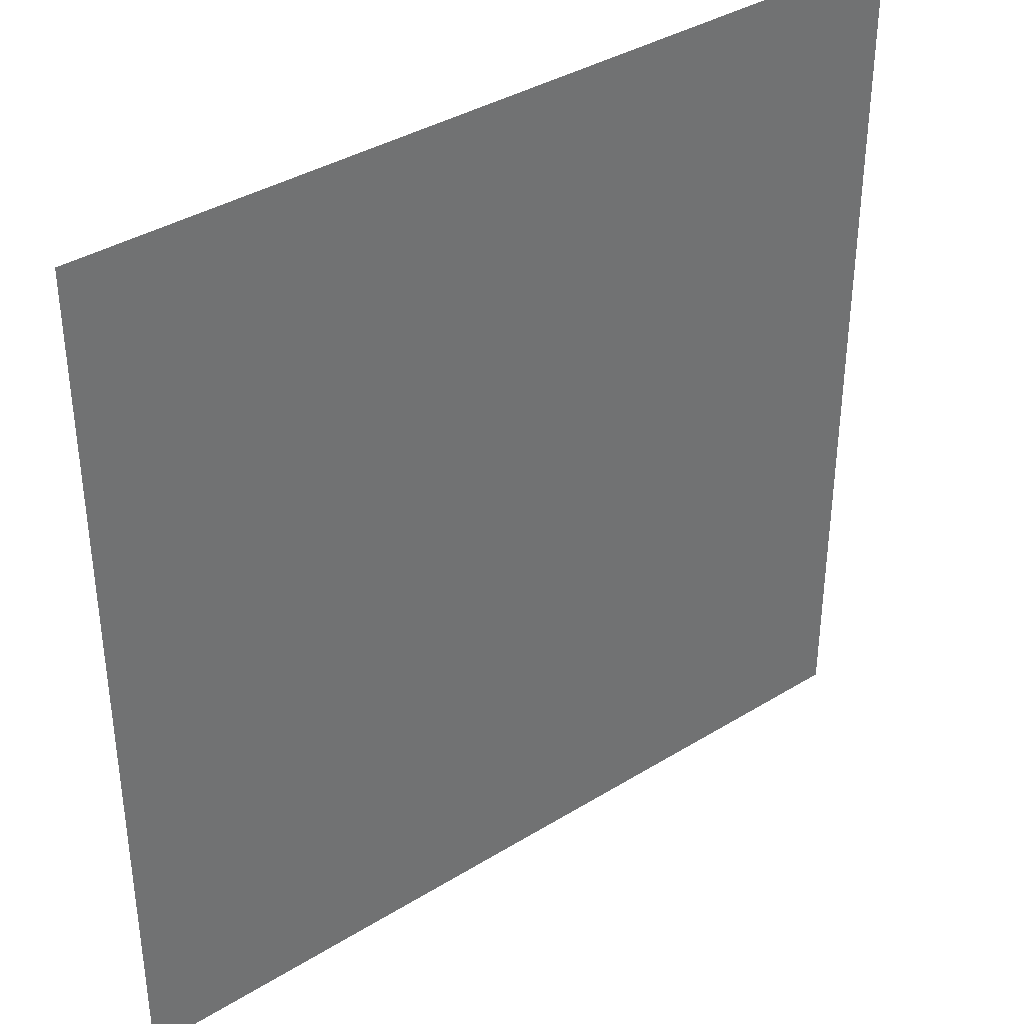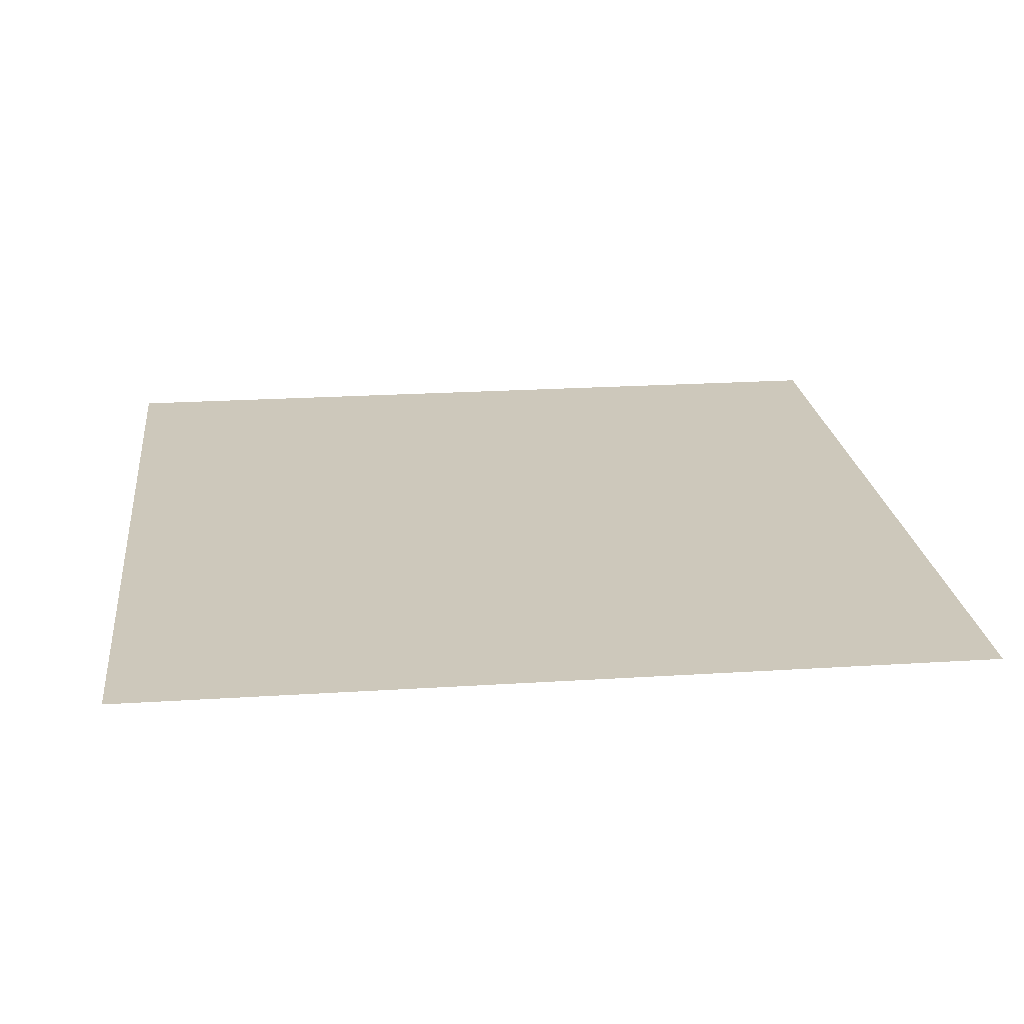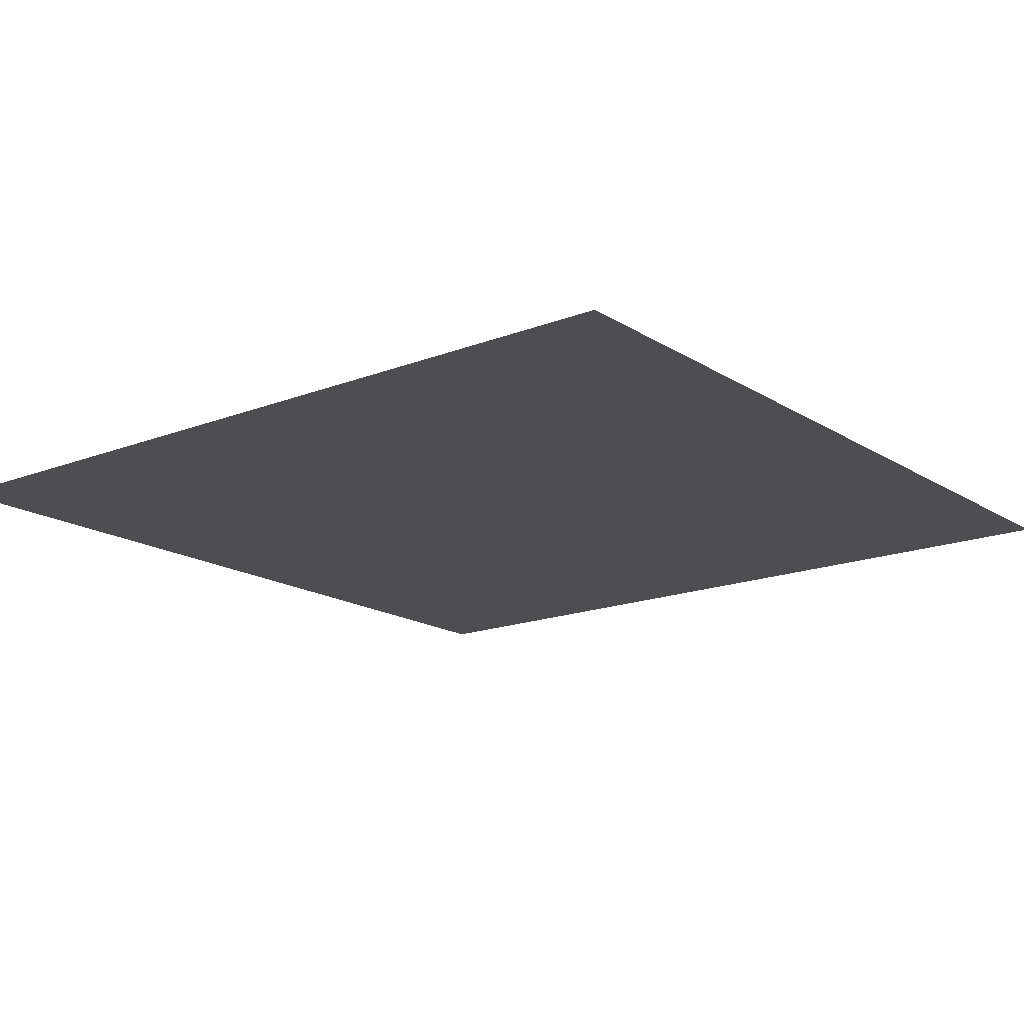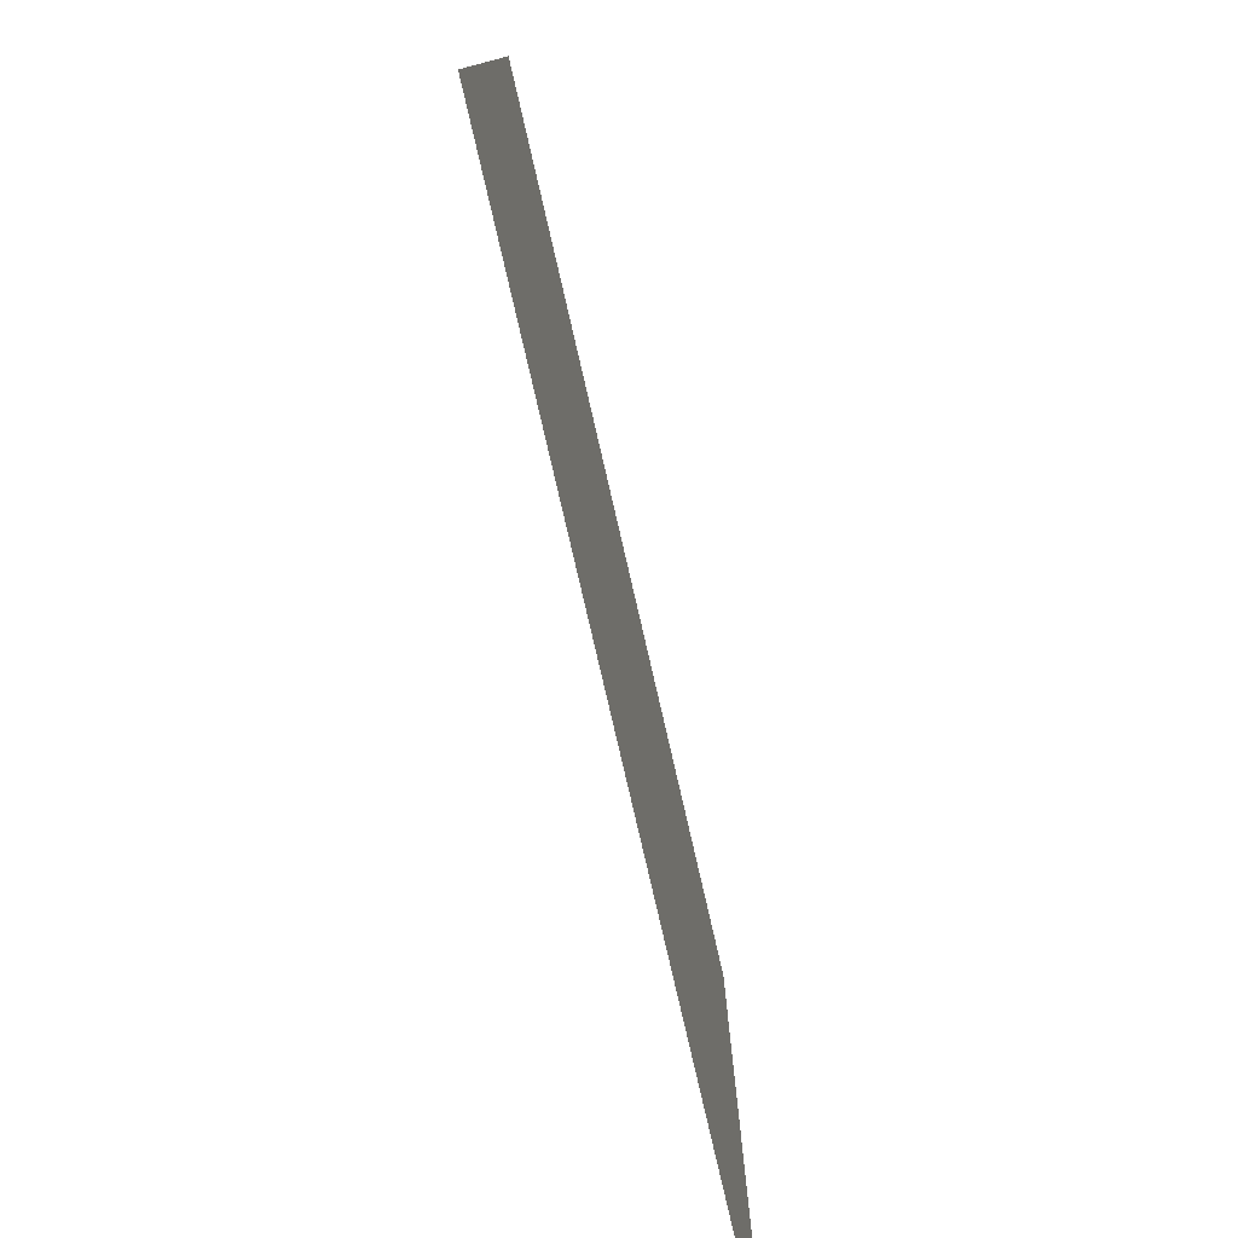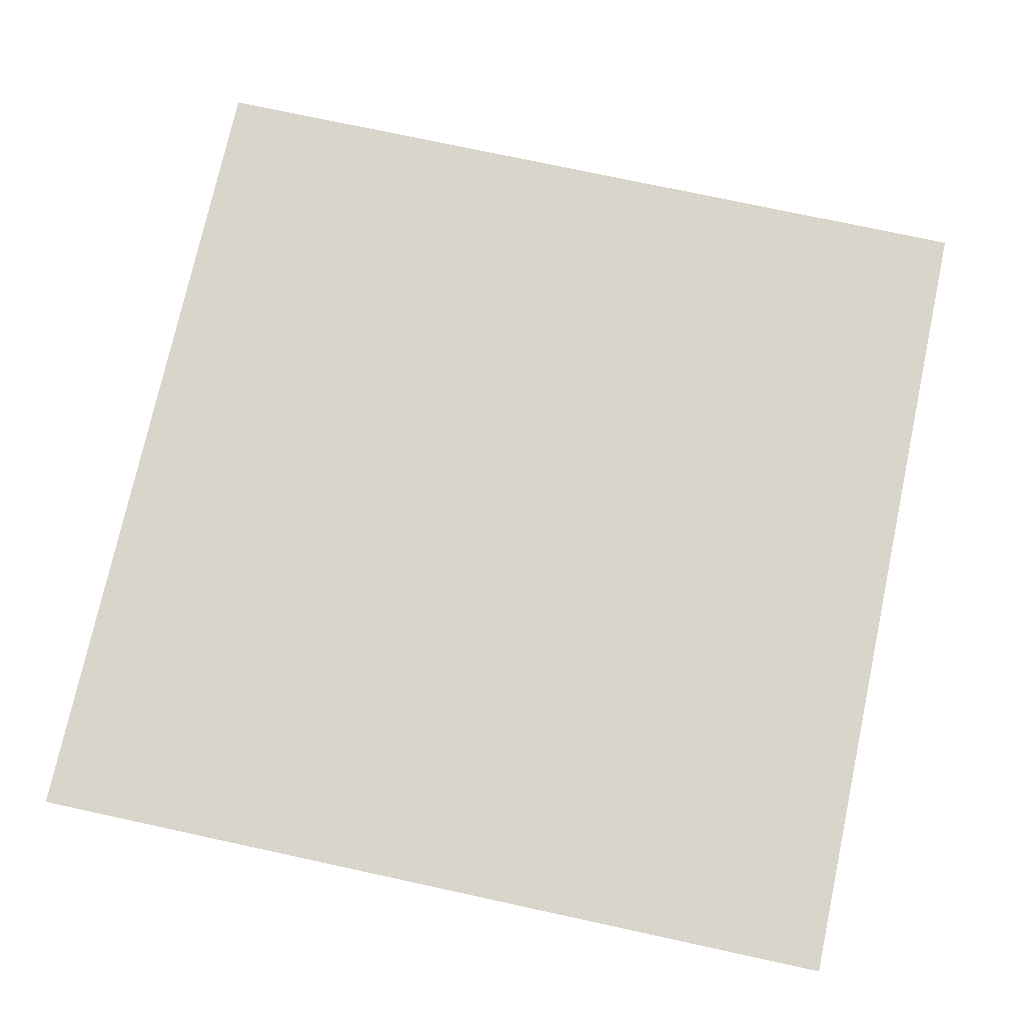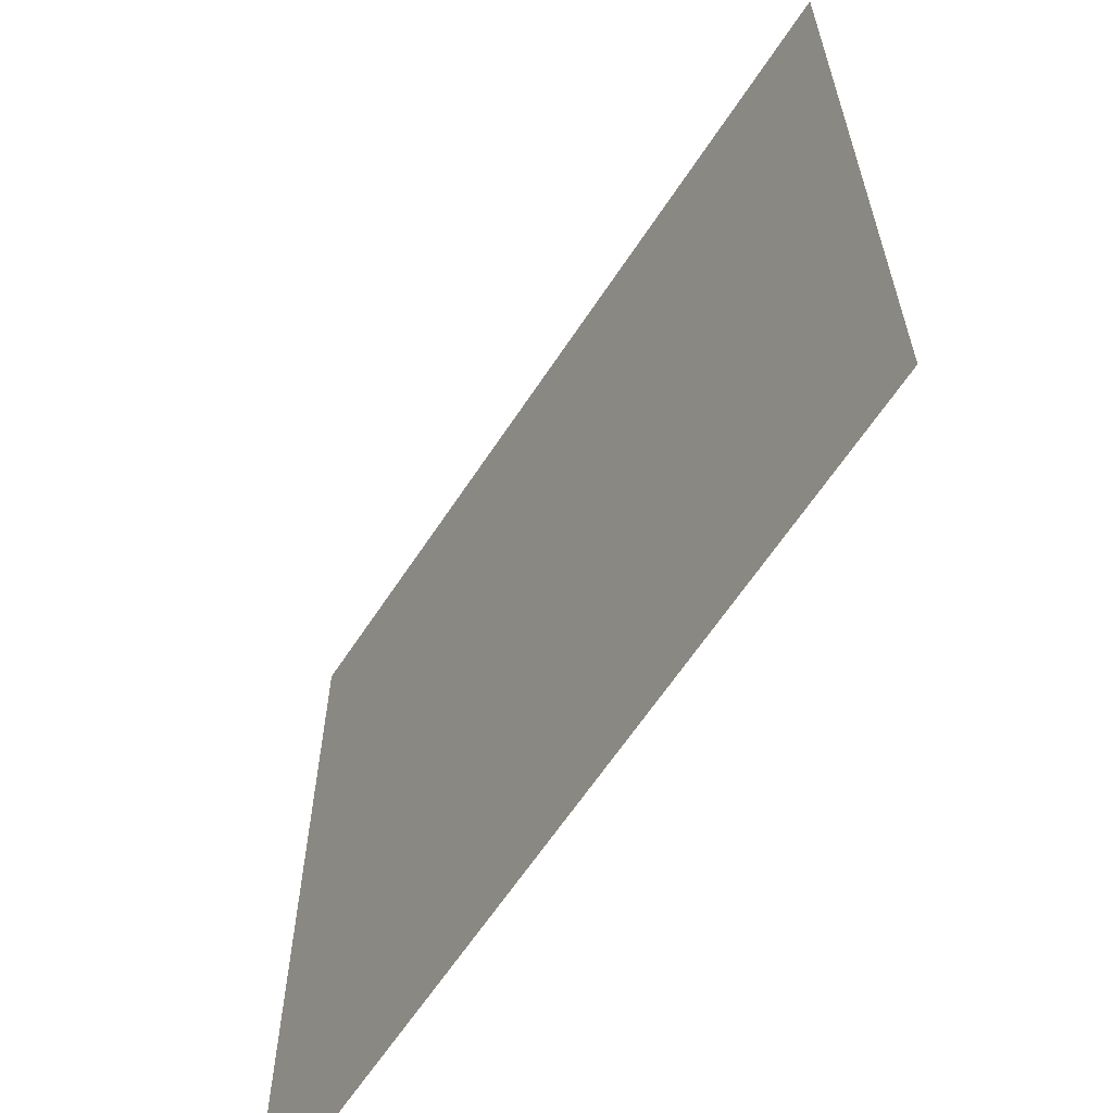
<metadata>
{"format":"obj","ext":"obj","renderer":"f3d","projection":"perspective","resolution":1024,"background":"white","views":[{"elev":37.3,"azim":141.6,"up":"+Y"},{"elev":22.0,"azim":-6.4,"up":"+Z"},{"elev":-16.7,"azim":128.3,"up":"+Z"},{"elev":-79.1,"azim":103.0,"up":"+Y"},{"elev":74.7,"azim":102.2,"up":"+Z"},{"elev":-63.0,"azim":56.8,"up":"+Y"}]}
</metadata>
<code>
v -1024 -832 0
v -1088 -832 0
v -1088 -768 0
v -1024 -768 0
g test-level_snow_mesh_0131
f 1 2 3 4

</code>
